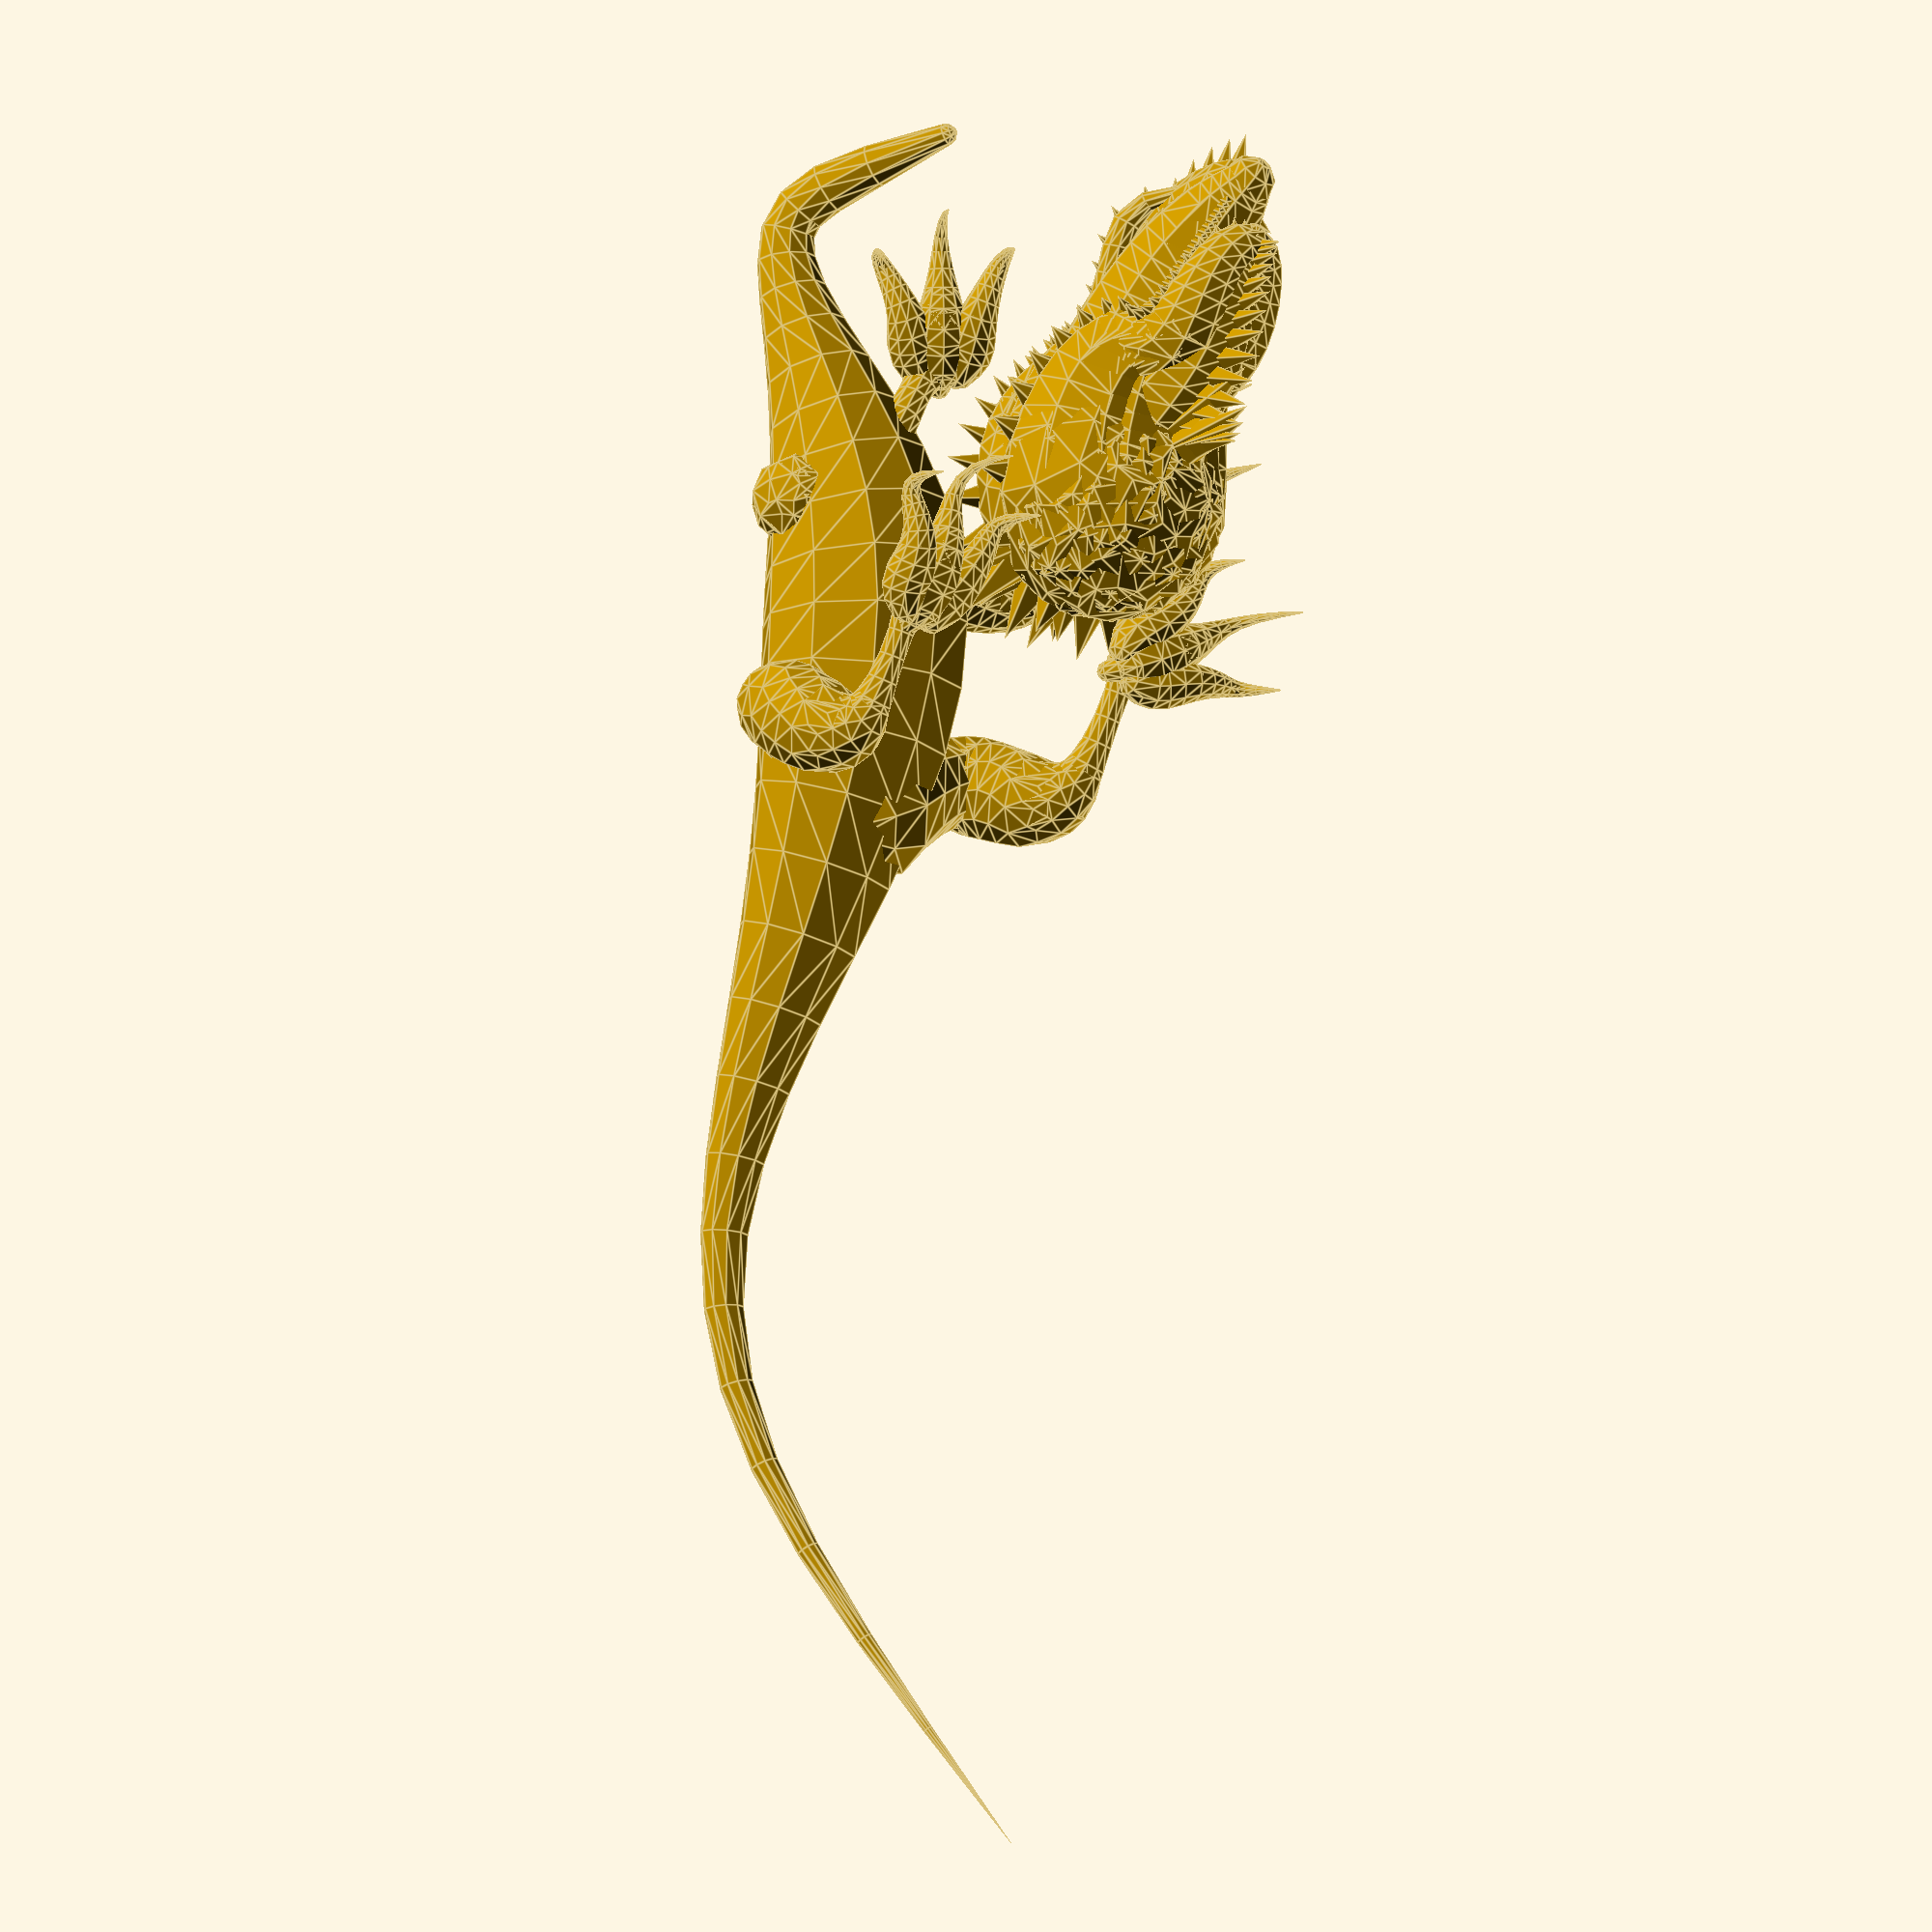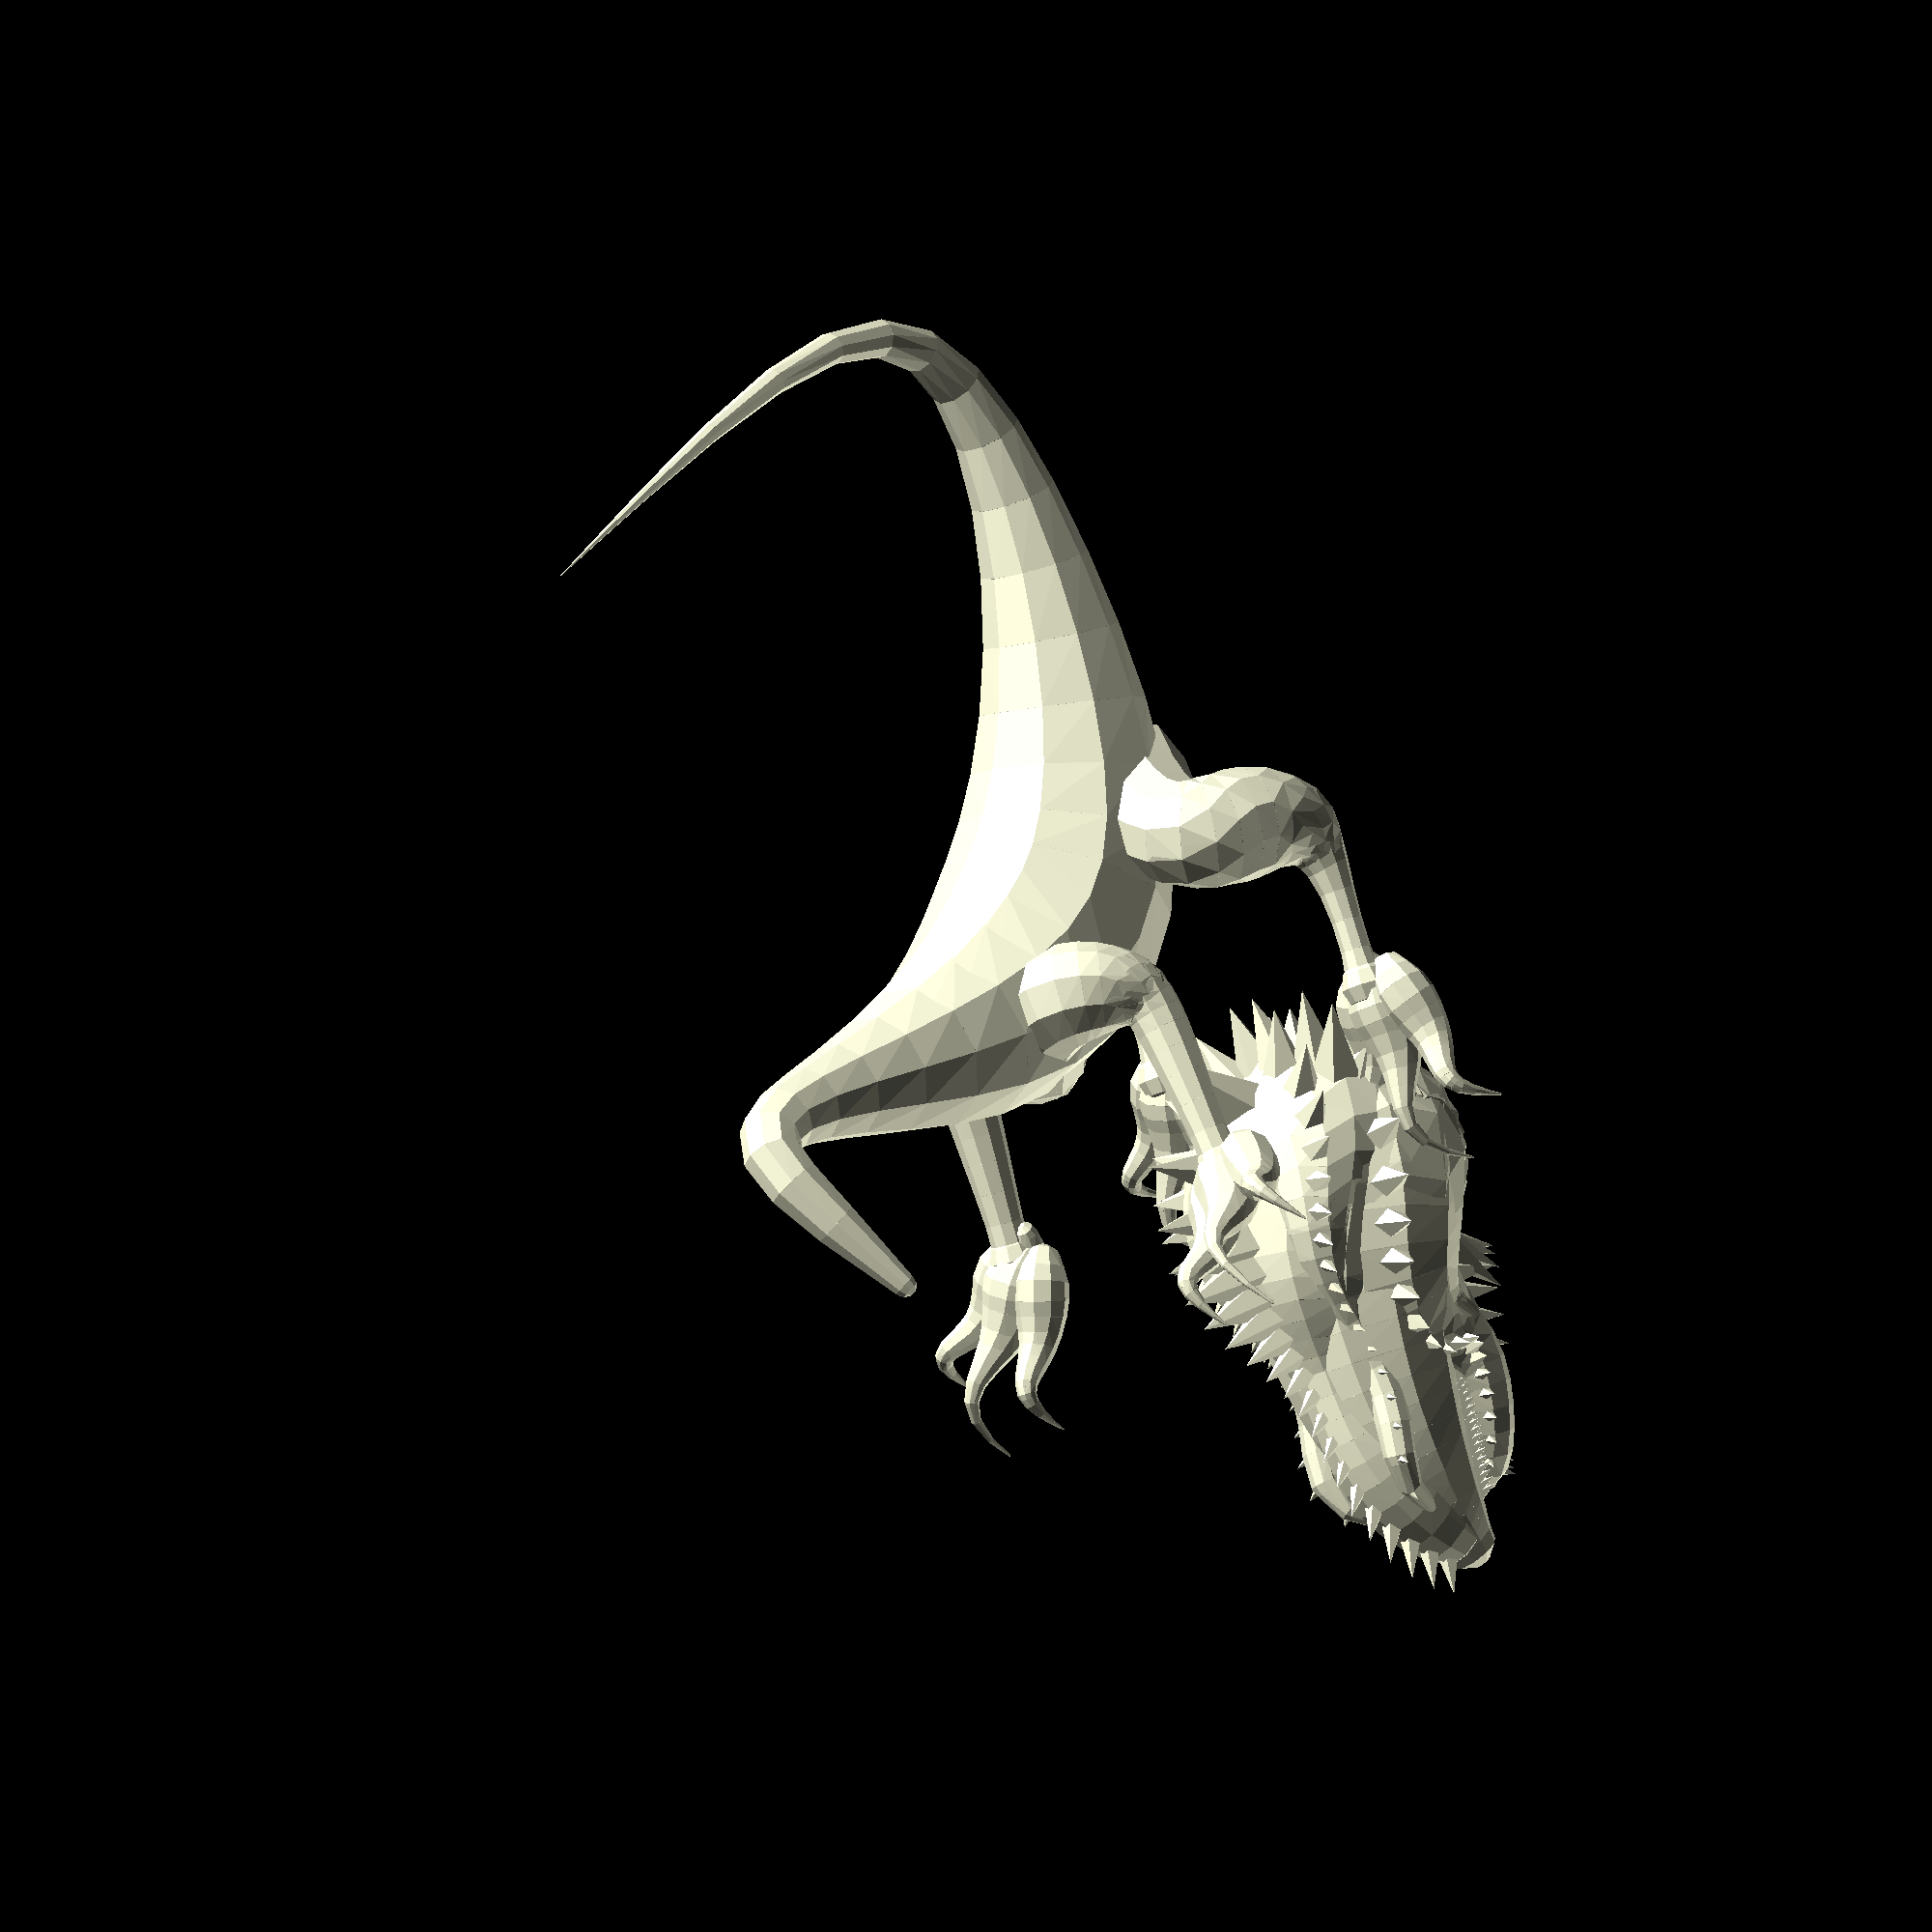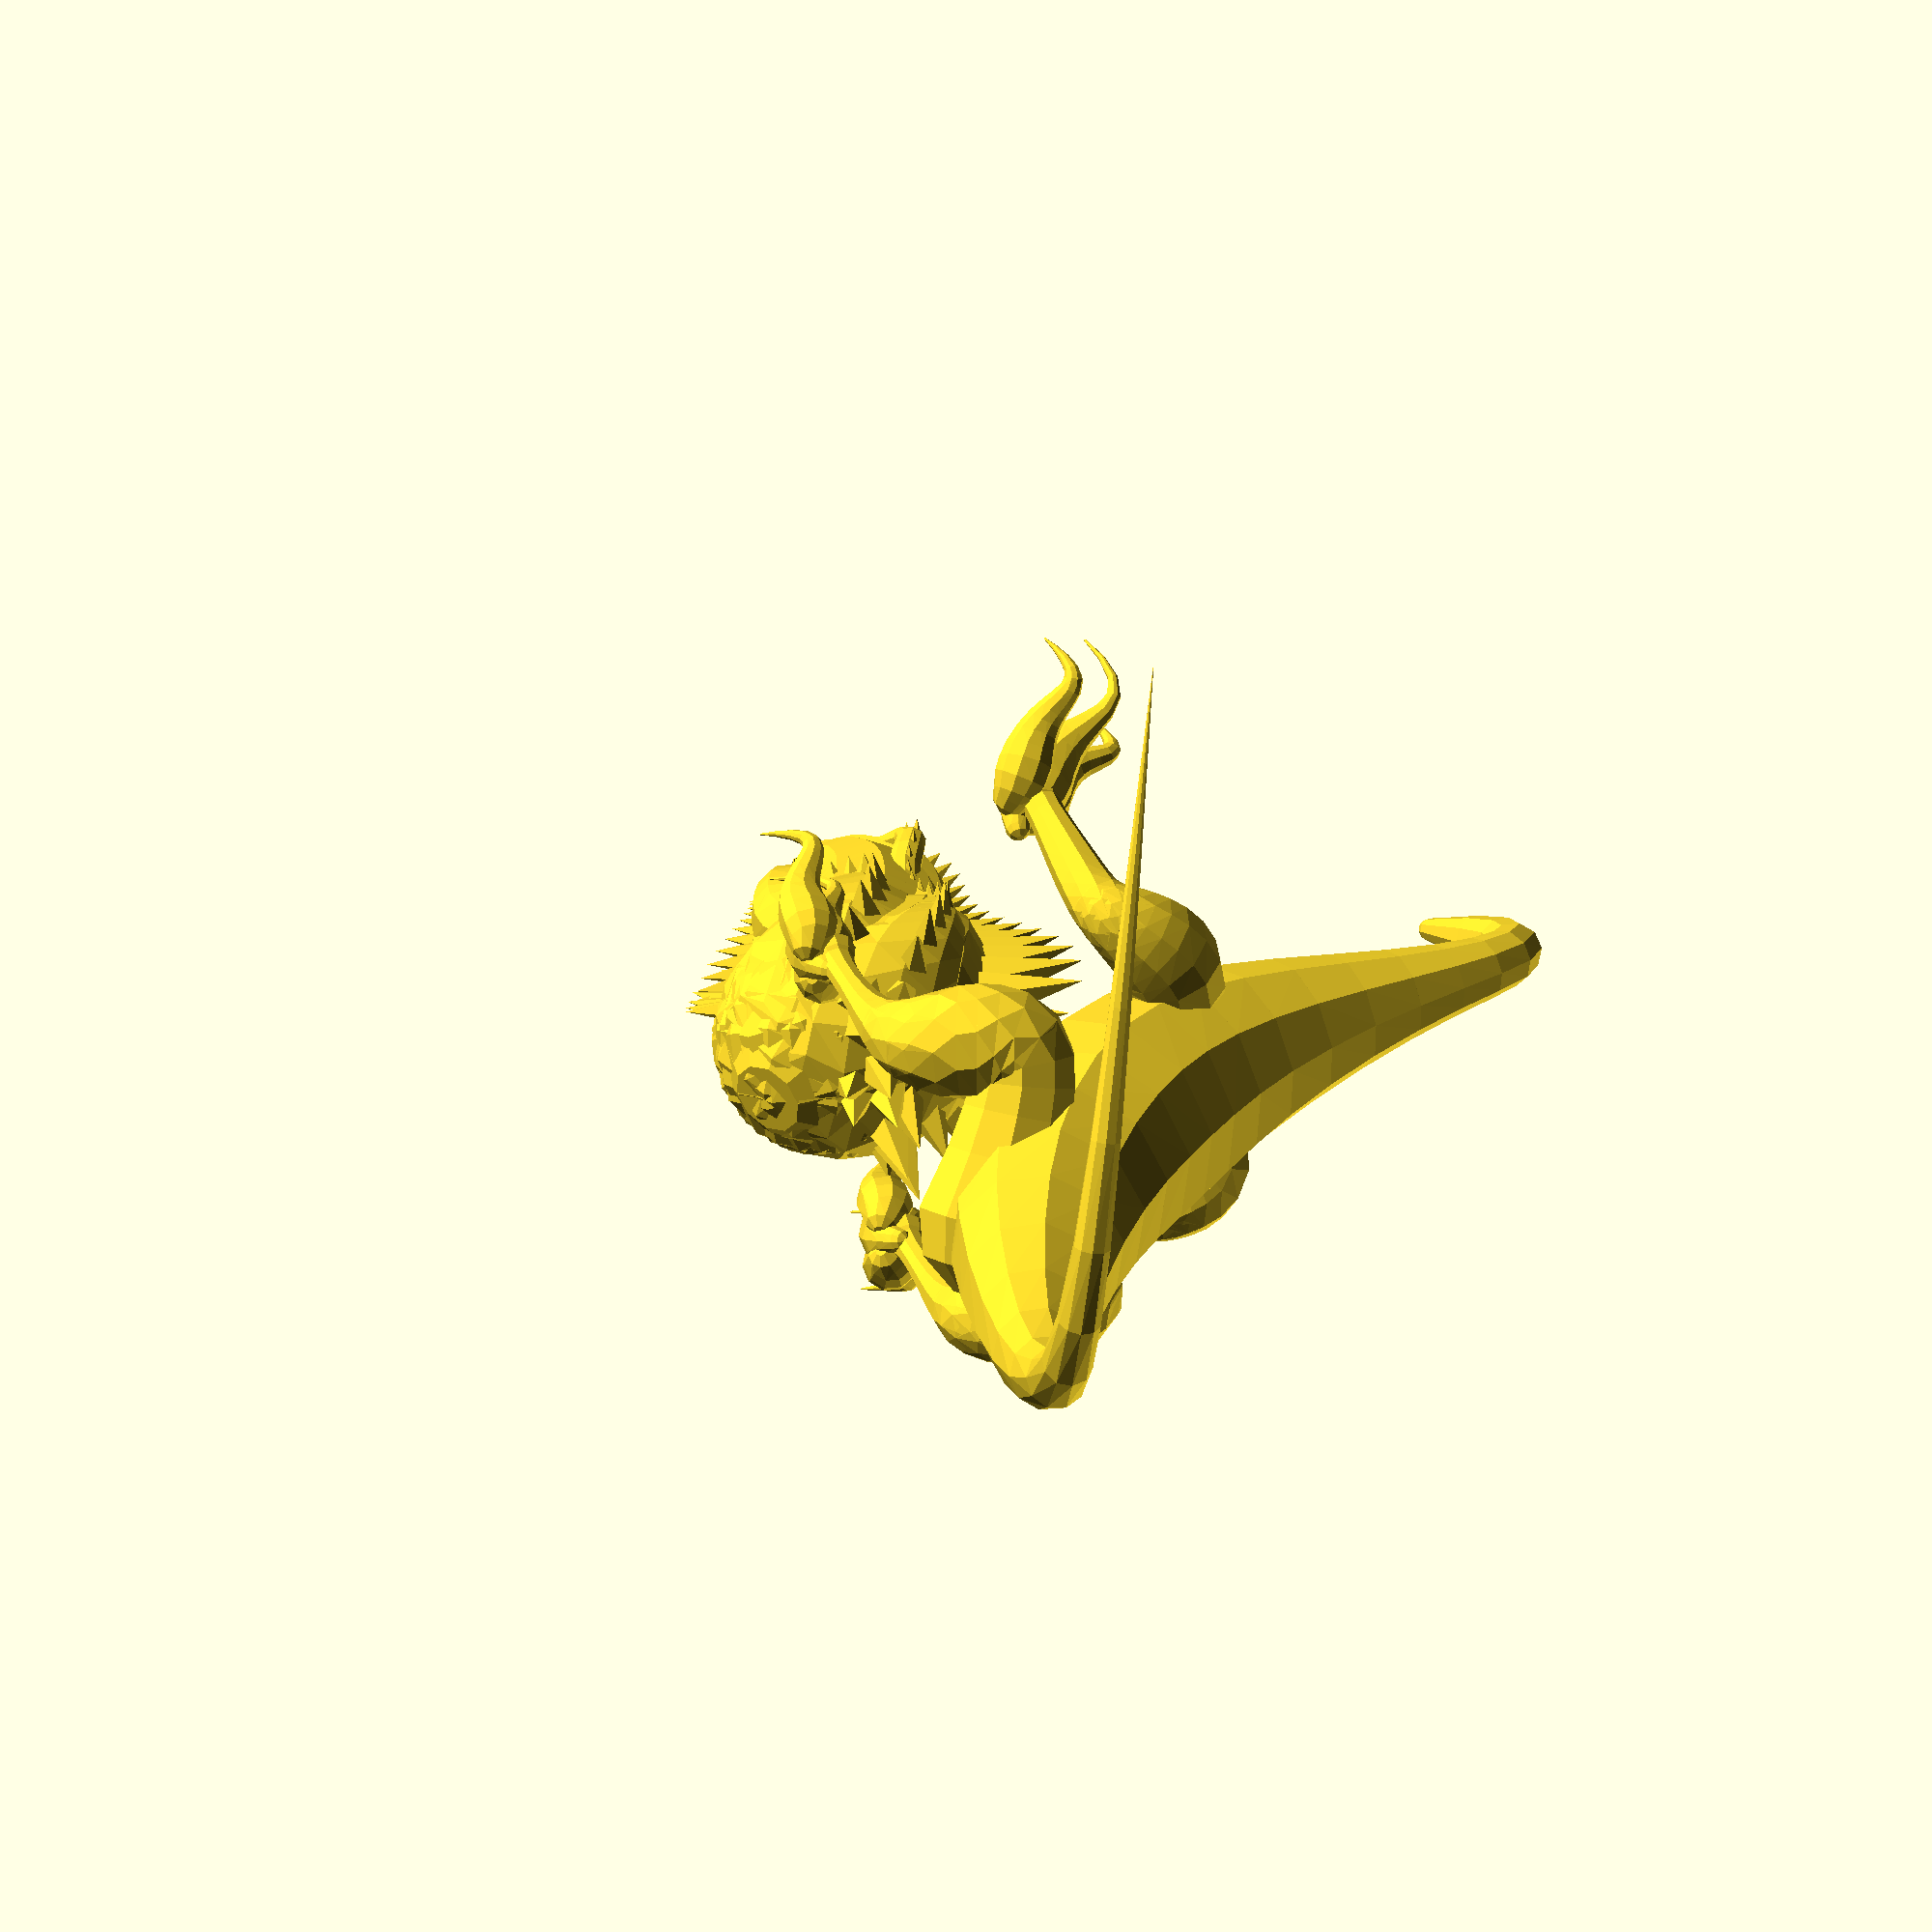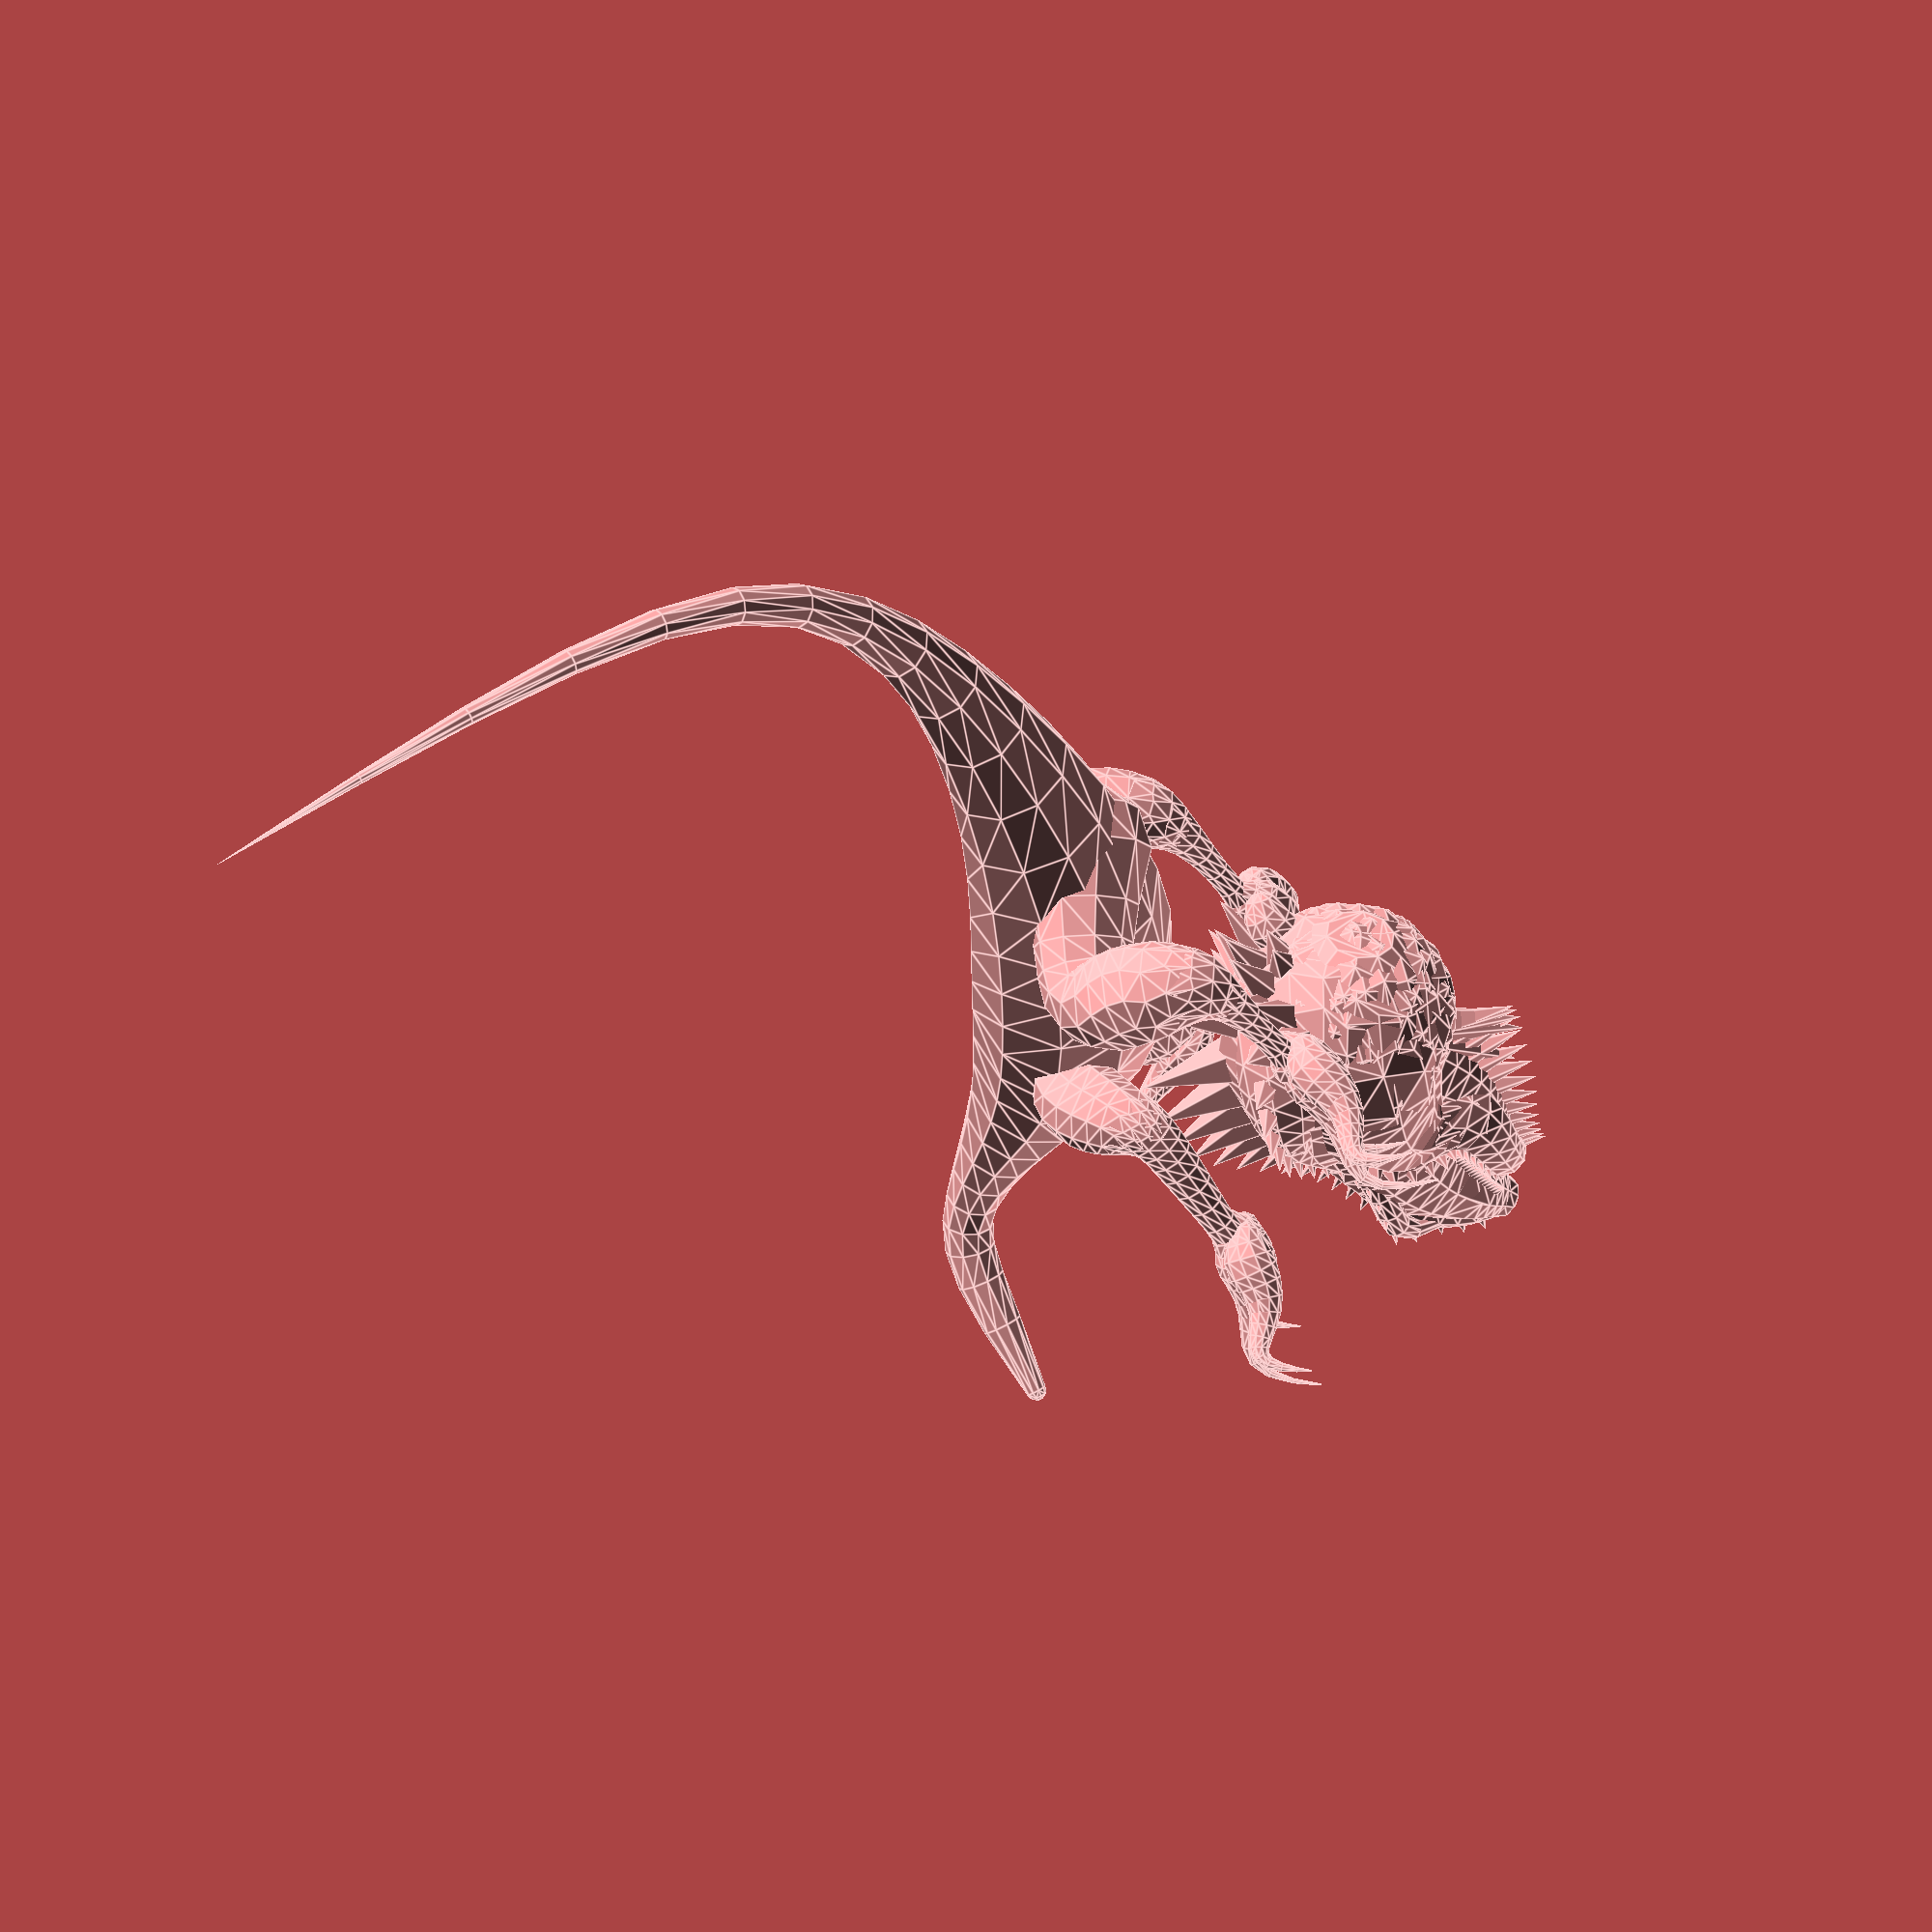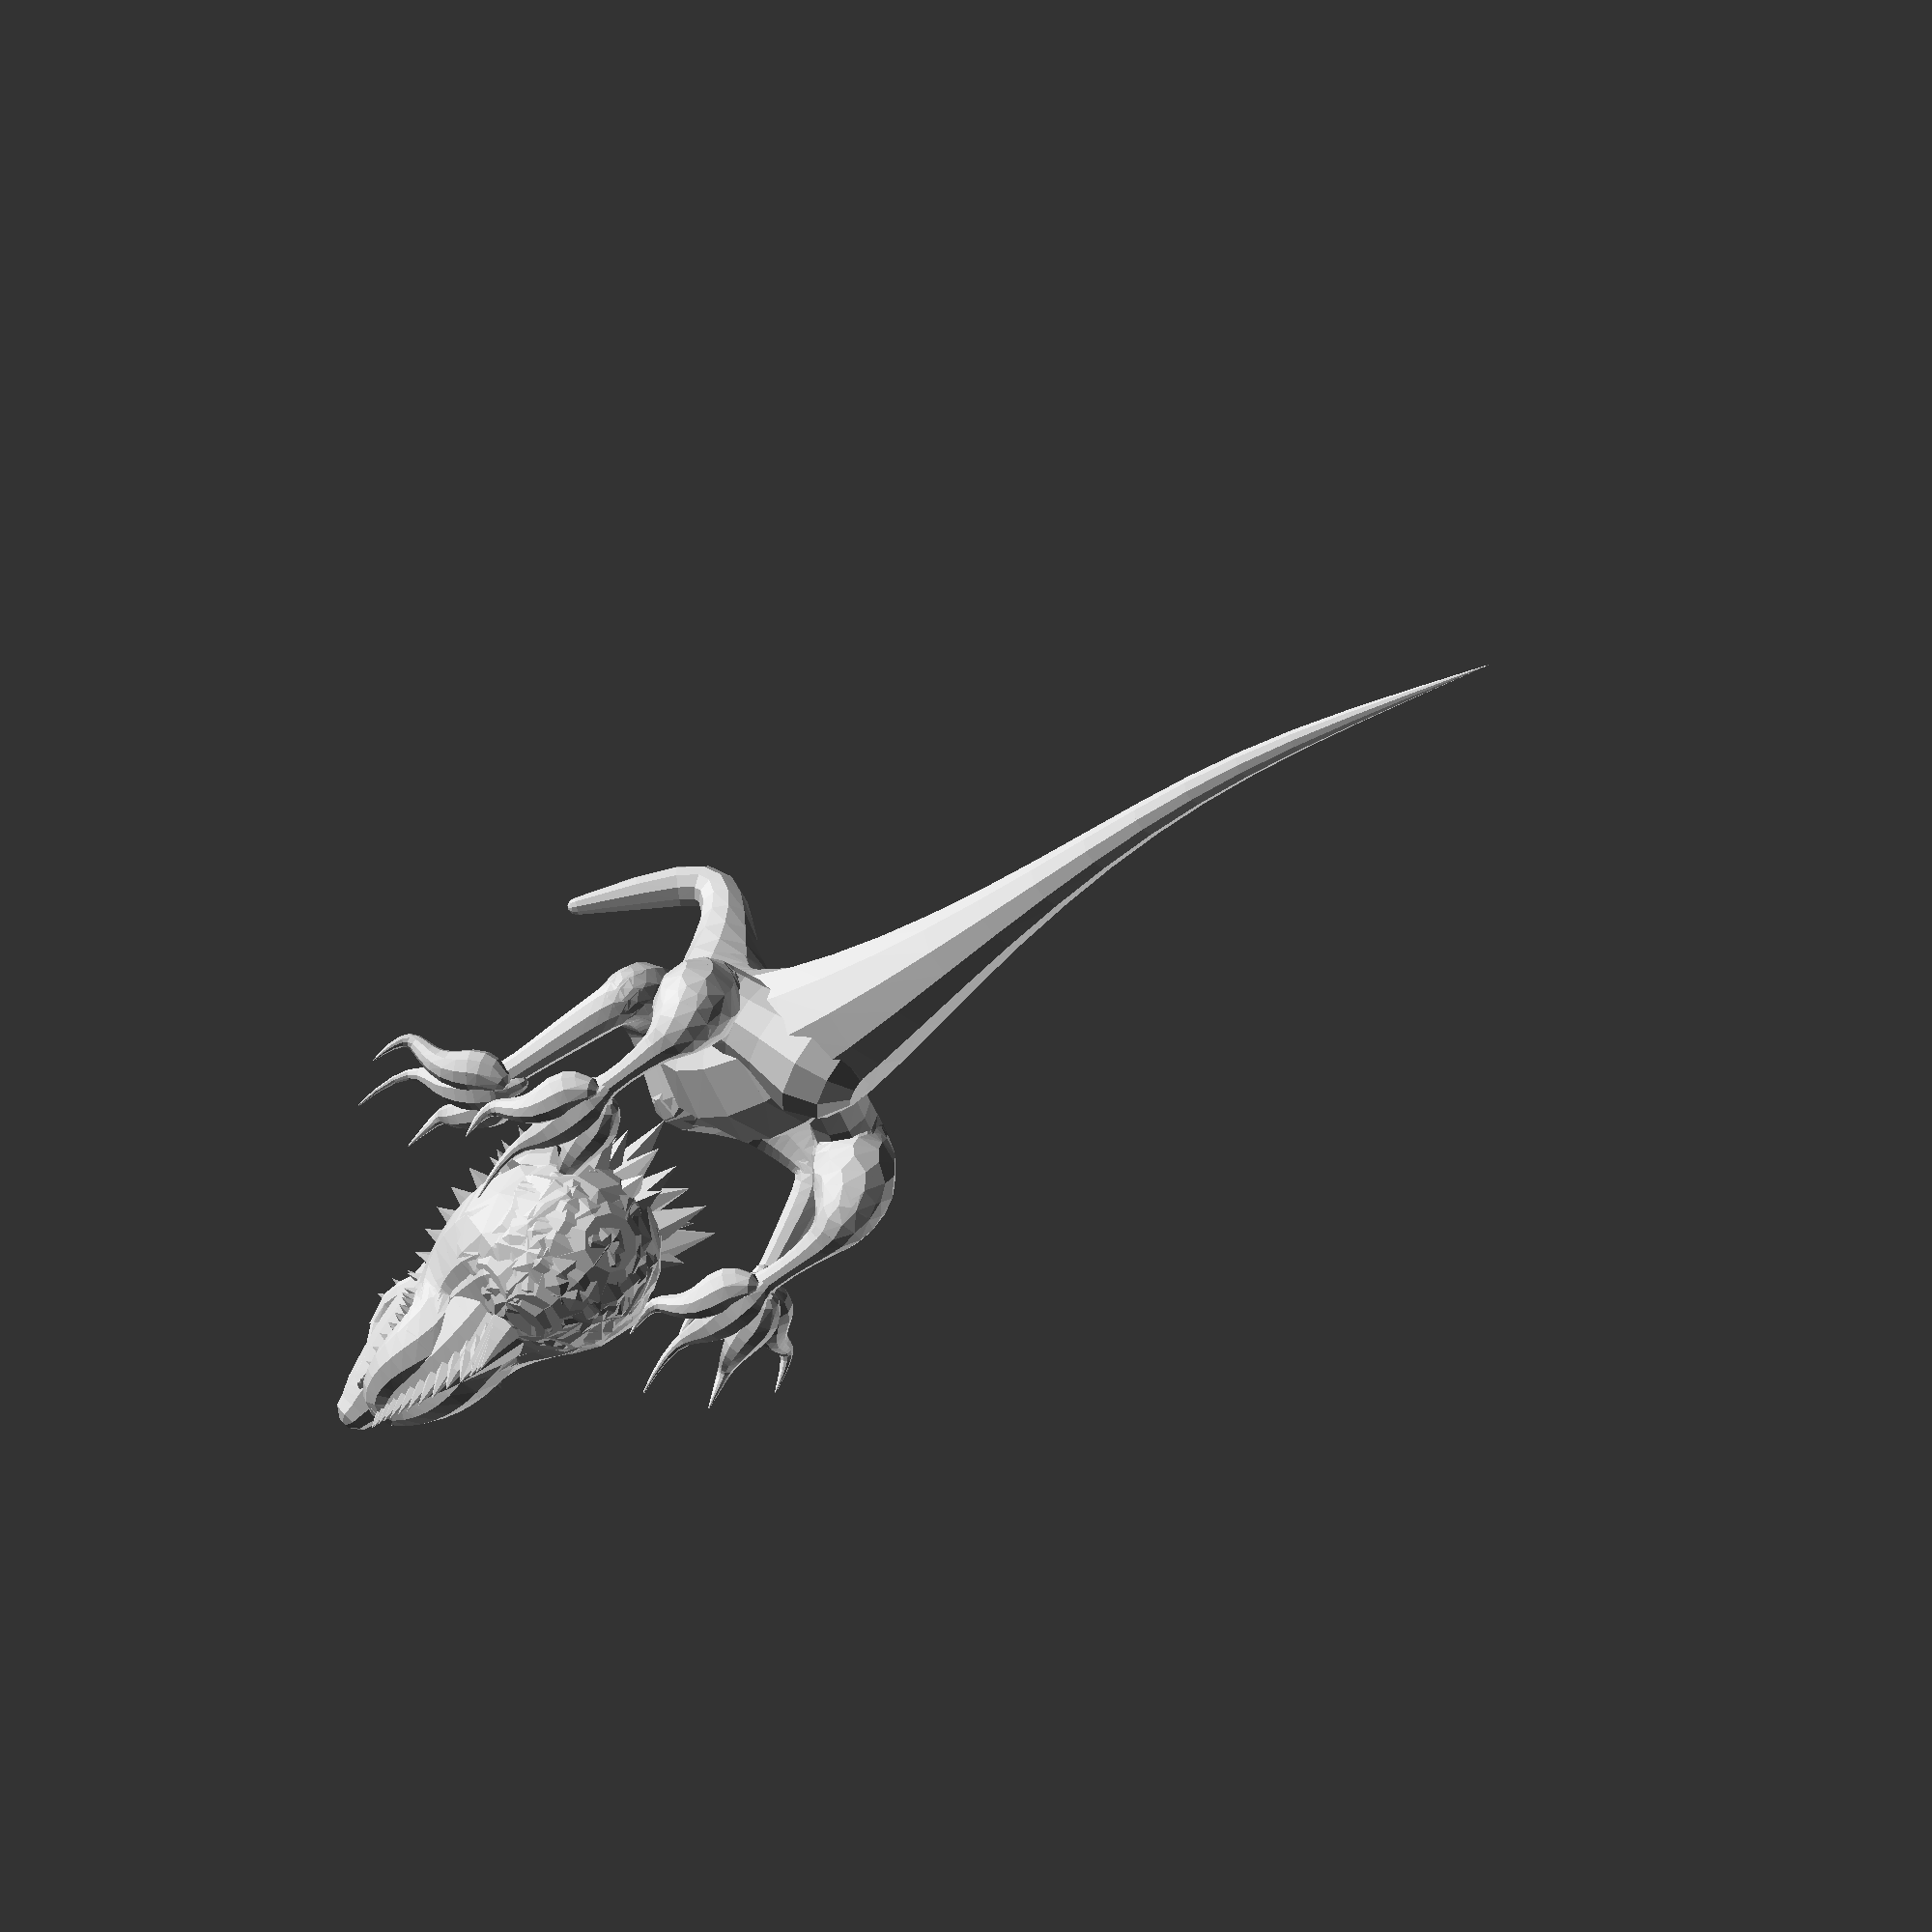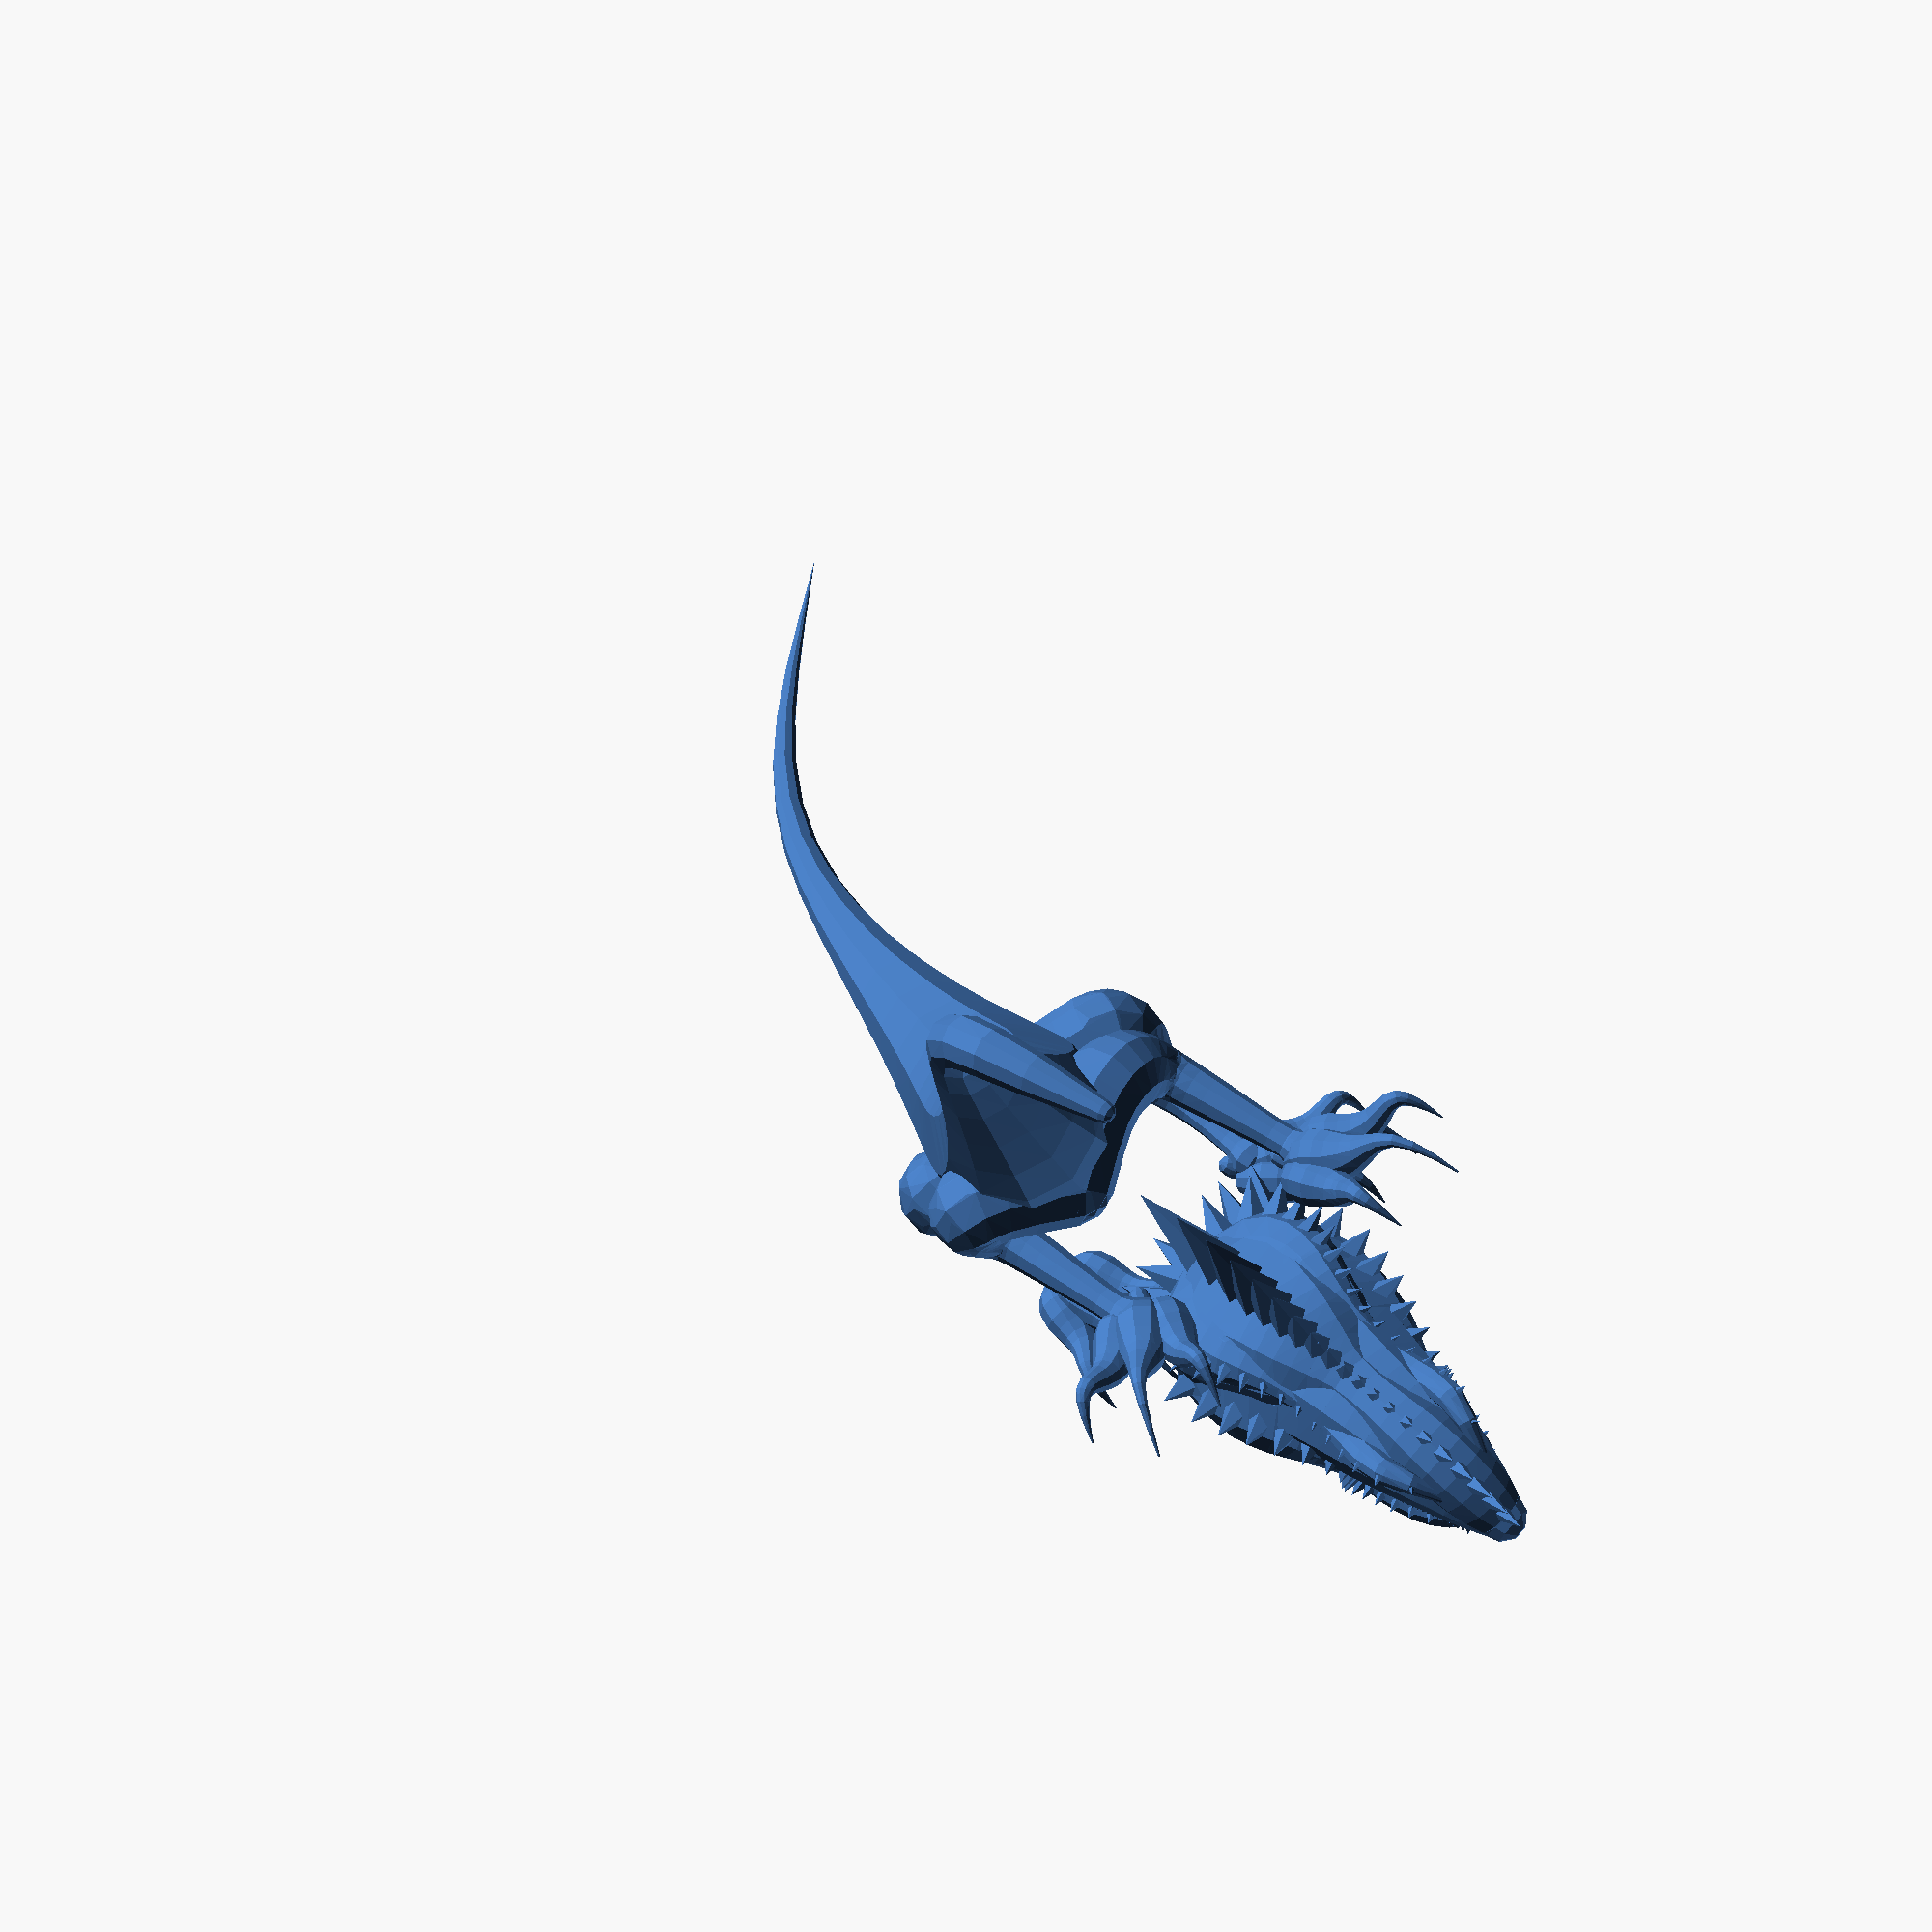
<openscad>
////////////////////
//Dragon Pose generator by Torleif Ceder 2015 Creative Commons - Attribution - Share Alike
////////////////////
// preview[view:south west, tilt:top diagonal]
//RandomSeed

seed=1789;//[1111:9999]
part=0;//[1,2,3,4,5,6,7,8,9,10]
Base=[0,0,0];

BackFootBase=Base+[-6,rnd(2),0];
FrontFootBase=BackFootBase+[10+rnd(2),0,3+rnd(2.9)];

CPelvis=BackFootBase+lim3(15,[-4,0,6+rnd(2)]);
CThorax=CPelvis+lim3(14,[15+rnd(5),FrontFootBase[1]+rnd(4),FrontFootBase[2]/2+18+rnd(5)]);

bll=flip3((CThorax-CPelvis)/len3(CThorax-CPelvis));
bellyik=-IK(15,CThorax-CPelvis);
Belly=CPelvis+lim3(5,CThorax-CPelvis)/2+[ bellyik*bll [0],bellyik*bll[1],bellyik*bll[2]];


head=CThorax+ lim31(15,[10+rnd(10),rnd(5),10+rnd(10)]);
Tail=CPelvis+ lim31(30,[-15+rnd(10),rnd(5),10+rnd(8)]+[-abs(FrontFootBase[2])*3,0,0]);
Tailtip=Tail+ lim31(30,[rnd(15),rnd(15),5+rnd(15)]+[-abs(FrontFootBase[2])*1,0,0]);
Thorax=bez2(0.30,[CPelvis+lim31(2,Tail-CPelvis),CPelvis,Belly,CThorax,head])+[0,0,-4];
Pelvis=bez2(0.4,[CThorax,Belly,CPelvis,Tail]);


WingBase=Thorax+[-18+rnd(10),0,15+rnd(10)];
nose=head+ lim31(10,[5,rnd(5),-5+rnd(5)]);
jaw=head+((nose-head)*0.7+[-1,0,-2]);



RightHip=Pelvis+[4,-6,2];
LeftHip=Pelvis+[4,6,2];
RightSholder=Thorax+[-1,-5,3+rnd(1)];
LeftSholder=Thorax+[-1,5,3+rnd(1)];
RightWingSholder=Thorax+[-4,-3,10.5];
LeftWingSholder=Thorax+[-4,3,10.5];

paw=rnd(1);
rightpaw=paw-abs(paw);
leftpaw=-paw-abs(paw);

BackRightFoot=RightHip+lim3(25,BackFootBase+[-4+rnd(1)+abs(FrontFootBase[2]),-6+rnd(2),3]-RightHip);
BackLeftFoot=LeftHip+lim3(25,BackFootBase+[+rnd(1),6+rnd(2),3]-LeftHip);

FrontRightFoot=RightSholder+lim32(10,FrontFootBase+[rnd(3),-9+rnd(4)-rightpaw,min(-rightpaw*3+1,Thorax[2])]-RightSholder);

FrontLeftFoot=LeftSholder+lim32(10,FrontFootBase+[rnd(3),9+rnd(4)+leftpaw,min(-leftpaw*3+1,Thorax[2])]-LeftSholder);

FrontRightWing=RightWingSholder+lim3(30,WingBase+[+rnd(3),-18,0]-RightWingSholder);
FrontLeftWing=LeftWingSholder+lim3(30,WingBase+[+rnd(3),18,0]-LeftWingSholder);
function rnd(r)=rands(-r,r,10)[part];
function IK (l,v)=sqrt(pow(l/2,2)-pow(min(len3(v),l)/2,2));
function len3(v)=sqrt(pow(v[0],2)+pow(v[1],2)+pow(v[2],2));
function flip3(v)=[-v[2],-v[1],v[0]];
function lim3(l,v)=v/len3(v)*max(min(len3(v),l),5);
function q(v,i)=[v[0],v[1],v[2],i];

function lim31(l,v)=v/len3(v)*l;
//FrontRightleg
frk=flip3((FrontRightFoot-RightSholder)/len3(FrontRightFoot-RightSholder));
frkik=-IK(12,FrontRightFoot-RightSholder);
FrontRightknee=RightSholder+lim3(5,FrontRightFoot-RightSholder)/2+[ frkik*frk [0],frkik*frk[1],frkik*frk[2]];

//FrontLeftleg
flk=flip3((FrontLeftFoot-LeftSholder)/len3(FrontLeftFoot-LeftSholder));
flkik=-IK(12,FrontLeftFoot-LeftSholder);
FrontLeftknee=LeftSholder+lim3(5,FrontLeftFoot-LeftSholder)/2+[flkik*flk [0],flkik*flk[1],flkik*flk[2]];

//BackRightleg
brk=flip3((BackRightFoot-RightHip)/len3(BackRightFoot-RightHip));
brkik=-IK(14,BackRightFoot-RightHip);
BackRightknee=RightHip+lim3(7,BackRightFoot-RightHip)/2+[ brkik*brk [0],brkik*brk[1],brkik*brk[2]];

//BackLeftleg
blk=flip3((BackLeftFoot-LeftHip)/len3(BackLeftFoot-LeftHip));
blkik=-IK(14,BackLeftFoot-LeftHip);
BackLeftknee=LeftHip+lim3(7,BackLeftFoot-LeftHip)/2+[ blkik*blk [0],blkik*blk[1],blkik*blk[2]];


//FrontRightWing
frj=flip3((FrontRightWing-RightWingSholder)/len3(FrontRightWing-RightWingSholder));

frjik= 
IK(40,FrontRightWing-RightWingSholder);
FrontRightjoint=RightWingSholder+lim3(40,FrontRightWing-RightWingSholder)/2+
[ -frjik*frj[0],-frjik*frj[1]*0.5,-frjik*frj[2]];
//FrontLeftWing
flj=flip3((FrontLeftWing-LeftWingSholder)/len3(FrontLeftWing-LeftWingSholder));

fljik=
IK(40,FrontLeftWing-LeftWingSholder);
FrontLeftjoint=LeftWingSholder+lim3(40,FrontLeftWing-LeftWingSholder)/2+
[ -fljik*flj[0],-fljik*flj[1]*0.5,-fljik*flj[2]];
//////
bodyvector=[q(Tailtip,0.01),q(Tailtip,0.01),q(Tail,1),q(Tail,1),q(Tail,1),q(Pelvis,0),q(Pelvis,0),q(Belly,15),q(Thorax,6),q(Thorax,0),q(head,0.5),q(head,1),q(head,2),q(nose,0.5)];

fn = 10; //[8:30]
rad=8;//[1:0.5:12]
tang=1;//[1:10]


///////////////////////////////////////////////////////////////////////
//////////////////////////////////////////////////////////////


module yourmodule(i,v){
    //anything in this module will be copeid and rotatdet along curve (v) at (detail) intevall
    if ((floor(i*10)%10)>1){translate([0,0, bez2(i, v)[3]])scale([0.3,0.1,0.5])sphere(bez2(i, v)[3]); ;}
    
    
    for (j=[rands(0,bez2(i, v)[3]*2,1)[0]:360/rad/bez2(i, v)[3]:360]){
    rotate([j,0,0])translate([0,0, bez2(i, v)[3]])
        
        // anything here//////////////
        rotate([0,20,0])scale(0.5)scale([2,1,0.5])rotate([0,90, rands(0,90,1)[0]])sphere( [bez2(i, v)[3]/2*tang,bez2(i, v)[3]/2,bez2(i, v)[3]/2], $fn= 8,center=true);
    //////////////////
        }
    } 



  module headcase(){
//head trunk      
headv1=[[0,0,0,5],[3,0,1,5],[6,0,0.2,3.6],[9,0,-0.50,3.3],[12,0,-1,3.1],[13,0,-2.7,2.7],[14.9,0,-4.5,0.8],[14.9,0,-4.5,1.2],[14.9,0,-4.5,1.2]];
//upper tooth
      headv12=[[9,0,-1.3,2],[13.8,0,-4.0,1.1]];

//nose ridge
headv2=[[0,0,0,5],[-0.5,0,2,4.5],[4.1,0,2,5.3],[4.1,0,2,5.3],[8,0,2,0],[8,0,2,0],[11,0,1.1,2],[12.5,0,0,2],[13.5,0,-1.5,2],[14.5,0,-3.5,1.5]];
//eye ridge-nostrils
headv3=[[0,0,0,5],[0,0,0,5],[-1.7,2.2,4.2,2],[1.5,3.3,3.7,2],[4.9,3.7,4.3,1],[7.3,2.9,6.8,1],[4,-0.5,1.1,0],[10.5,2.4,-4,1],[12.5,3.7,5,1],[14.5,1.0,-2.5,0.2]];
      
headv4=[[0,0,0,5],[0,0,0,5],[-1.7,-2.2,4.2,2],[1.5,-3.3,3.7,2],[4.9,-3.7,4.3,1],[7.3,-2.9,6.8,1],[4,0.5,1.1,0],[10.5,-2.4,-4,1],[12.5,-3.7,5,1],[14.5,-1.0,-2.5,0.2]];
//Jaw
headv5=[[0,0,0,5],[0,2.0,0.5,4],[3,2.5,-0.2,3.5],[9,1,0.8,2.6],[9,1,0.8,2.6],[3,0,-6.55,2.2],[8,2,-3.5,1.6],[10,2,-4.6,1.4],[11.9,1,-5.5,1.0],[11.9,-0,-5.5,1.0]];
      
headv6=[[0,0,0,5],[0,-2.0,0.5,4],[3,-2.5,-0.2,3.5],[9,-1,0.8,2.6],[9,-1,0.8,2.6],[3,-0,-6.55,2.2],[8,-2,-3.5,1.6],[10,-2,-4.6,1.4],[11.9,-1,-5.5,1.0],[11.9,-0,-5.5,1.0]];
headv7=[[0,0,0,5],[0,0.0,0.5,4],[3,0,-0.2,3.5],[6,-0,0.2,2.6],[4,-0,-6.55,2.2],[8,-0,-3.5,1.6],[10,-0,-4.6,1.4],[11.9,-0,-5.5,1.0],[11.9,-0,-5.5,1.0]];
      
      bline(headv1,20);
      bline(headv12,20){
union(){   translate([0,0.6,-0.1])rotate([-40,180,15])cylinder(d=1,d2=0,h=1.3);
           translate([0,-0.6,-0.1])rotate([40,180,15])cylinder(d=1,d2=0,h=1.3);}
          };
      bline(headv2,20){union(){
          rotate([0,30,0])cylinder(d=1,d2=0,h=1.8);
          }};
      bline(headv3,20){translate([0,0,0.3])rotate([-65,60,0])cylinder(d=1,d2=0,h=1.5);};
      bline(headv4,20){translate([0,0,0.3])rotate([65,60,0])cylinder(d=1,d2=0,h=1.5);};
      bline(headv5,20){translate([0,0.1,0.3])rotate([-75,60,0])cylinder(d=1,d2=0,h=1.1);};
      bline(headv6,20){translate([0,-0.1,0.3])rotate([75,60,0])cylinder(d=1,d2=0,h=1.1);};
      bline(headv7,20)rotate([0,150,0])cylinder(d=1,d2=0,h=2);
      
      }
  
  



union(){rotate([0,0,180]){


// legs

//draw(FrontRightknee,FrontRightFoot,1);
//draw(RightSholder,FrontRightknee,2);
//draw(Thorax,RightSholder,2);
FrontRightLeg=[q(Thorax,2),q(RightSholder,2),q(RightSholder,2),q(FrontRightknee,3),q(FrontRightknee,0),q(FrontRightknee,1),q(FrontRightknee,2),q(FrontRightFoot,0),q(FrontRightFoot,1)];
    bline(FrontRightLeg,20);
    
//draw(FrontLeftknee,FrontLeftFoot,1);
//draw(LeftSholder,FrontLeftknee,2);
//draw(Thorax,LeftSholder,2);
FrontLeftLeg=[q(Thorax,2),q(LeftSholder,2),q(LeftSholder,2),q(FrontLeftknee,3),q(FrontLeftknee,0),q(FrontLeftknee,1),q(FrontLeftknee,2),q(FrontLeftFoot,0),q(FrontLeftFoot,1)];
    bline(FrontLeftLeg,20);

//draw(BackRightknee,BackRightFoot,1);
//draw(RightHip,BackRightknee,2);
//draw(Pelvis,RightHip,2);
//draw(BackLeftknee,BackLeftFoot,1);
//draw(LeftHip,BackLeftknee,2);
//draw(Pelvis,LeftHip,2);
BackRightLeg=[q(Pelvis,2),q(RightHip,1),q(RightHip,3),q(RightHip,1),q(BackRightknee,5),q(BackRightknee,0),q(BackRightknee,1),q(BackRightFoot,0),q(BackRightFoot,1)];
    bline(BackRightLeg,20);
BackLeftLeg=[q(Pelvis,3),q(LeftHip,1),q(LeftHip,3),q(LeftHip,1),q(BackLeftknee,5),q(BackLeftknee,0),q(BackLeftknee,1),q(BackLeftFoot,0),q(BackLeftFoot,1)];
    bline(BackLeftLeg,20);
// wings
*hull(){
color("green")draw(FrontRightjoint,FrontRightWing,0.5);
color("green")draw(FrontRightjoint,FrontRightjoint+[-15,0,0],0.5);    
color("green")draw(RightWingSholder,FrontRightjoint,0.5);
    
}
*draw(RightWingSholder,Thorax,1);

*color("darkgreen")hull(){
color("green")draw(FrontLeftjoint,FrontLeftWing,0.5);
    color("green")draw(FrontLeftjoint,FrontLeftjoint+[-15,0,0],0.5);
*       draw(LeftWingSholder,FrontLeftjoint,0.5);


}
//draw(LeftWingSholder,Thorax,1);
//Neck Torso Tail


//draw(head,nose,3);
//draw(head,jaw,2);
;

bline(bodyvector,30);{
    headcase();
    }




 translate( [1,0,-1])translate(BackRightFoot) scale([0.5,0.5,0.5]) translate([-2,0,-0.5]) rotate([0,20,leftpaw*30])foot()  ;
 translate( [1,0,-1])  translate(BackLeftFoot) scale([0.5,0.5,0.5]) translate([-2,0,-0.5])rotate([0,20,-rightpaw*30]) foot()  ;
 translate( [2,0,-1]) translate(FrontRightFoot)   translate([-1.5,0,0])rotate([rands(-rightpaw*30,rightpaw*30,1)[0],rands(-rightpaw*50,rightpaw*50,1)[0],-30]) scale([0.5,0.5,0.5])foot()  ;
   translate( [2,0,-1])translate(FrontLeftFoot)   translate([-1.5,0,0])rotate([0,leftpaw*30,30])scale([0.5,0.5,0.5])foot() ;
  
  *color([1-2/FrontRightFoot[2],0,0])  translate([FrontRightFoot[0],FrontRightFoot[1],0.011]) scale([1,0.5,1]) cylinder(r=3+FrontRightFoot[2]*0.2);

 *color([1-2/FrontLeftFoot[2],0,0])  translate([FrontLeftFoot[0],FrontLeftFoot[1],0.011]) scale([1,0.5,1]) cylinder(r=3+FrontLeftFoot[2]*0.2);
  
  * color([max(1-4/Thorax[2],0.5),0,0])  translate([Thorax[0],Thorax[1],0.01-0.01*(1-1/Thorax[2])])scale([1,0.7,1])cylinder(r=3+Thorax[2]*0.5);

 * color([max(1-4/Pelvis[2],0.5),0,0])  translate([Pelvis[0],Pelvis[1],0.01-0.01*(1-1/Pelvis[2])])scale([1,0.7,1])cylinder(r=3+Pelvis[2]*0.5);

   * color("Red")  translate(Base)cylinder(r=25);
}}
module draw(s,f,h)
{
hull(){
   translate(s)  sphere(h);
 
 translate(f)  sphere(h/2);} 
  for(i=[0:0.2:1]){
    
  
 //  translate(s*i+f*(1-i))  sphere(h*(0.3+i*0.7),$fn=20);
  
  
 }  
    }
    
    
    module bez(t,v){
    unt=1-t;
    if (len(v)>2){
        ;
   v2 = [ for (i = [0 : 1 : len(v)-2])v[i]*t+v[i+1]*unt ];
    bez(t,v2);
    
    
    }else{
        //echo (v[0]);
        p=v[0]*t+v[1]*unt;
       translate([p[0],p[1],p[2],]) sphere(r=p[3],$fn=10);}
    }


// Bline module
module bline(v,d) {
    detail=1/floor(d);
  // head pos 
 translate(t(bez2(1 , v))) rotate( t(bez2euler(1, v)))rotate([0,0,180])scale(bez2(1  , v)[3] )children(1);
   // head pos 
 translate(t(bez2(0 , v))) rotate( t(bez2euler(0, v)))rotate([0,0,0])scale(bez2(1  , v)[3] )children(2);
    translate(t(bez2(0 , v)))rotate(bez2euler (0,v))  scale(bez2(0  , v)[3] )  children(0);
     
    for(i = [detail: detail: 1]) {
      
translate(t(bez2(i  , v)))rotate(bez2euler (i,v))  scale(bez2(i  , v)[3] ) children(0);
        
      hull() {
        translate([bez2(i, v)[0], bez2(i, v)[1], bez2(i, v)[2]]) rotate(bez2euler(i, v)) rotate([0, 90, 0]) {
          sphere(r = bez2(i, v)[3], $fn = fn);
        };
        translate(t(bez2(i - detail, v))) rotate(bez2euler(i - detail, v)) rotate([0, 90, 0]) sphere(r = bez2(i - detail, v)[3], $fn = fn);
      }
    }
  }
  //The recusive
function bez2(t, v) = (len(v) > 2) ? bez2(t, [
  for(i = [0: len(v) - 2]) v[i] * t + v[i + 1] * (1 - t)
]): v[0] * t + v[1] * (1 - t);

//
function lim32(l, v) = v / len3(v) * max(l,1);

//function len3(v) = sqrt(pow(v[0], 2) + pow(v[1], 2) + pow(v[2], 2));
// unit normal to euler angles
function bez2euler(i, v) = [0, -asin(bez2v(i, v)[2]), atan2(bez2xy(bez2v(i, v))[1], bez2xy(bez2v(i, v))[0])];

function bez2xy(v) = lim31(1, [v[0], v[1], 0]); // down xy projection
function bez2v(i, v) = lim31(1, bez2(i - 0.0001, v) - bez2(i, v)); // unit vector at i
function t(v) = [v[0], v[1], v[2]];

module foot(){
   {
    v=[[-3,0,2,1],[0,0,-1,1],[0,0,3,4],[0,0,3,4],[4,0,0,2],[8,0,-4,1],[8,0,10,0],[12,0,7,1],[15,0,-3,0],[15,0,-3,0]];
v2=[[-3,0,0,0],[2,5,3,5],[0,0,1,1],[10,5,-5,1],[6,5,8,1],[9,6,5,1],[11,6,-2,0],[11,6,-2,0]];
v3=[[-3,0,0,0],[2,-5,3,5],[0,0,1,1],[10,-5,-5,1],[6,-5,8,1],[9,-6,5,1],[11,-6,-2,0],[11,-6,-2,0]];

bline(v,15);
bline(v2,15);
bline(v3,15);}
    }

/*module bline(v){
    union(){for (i=[0.05:0.05:1])
    {
        hull(){
            bez(i,v);
            bez(i-0.05,v);
        }
        
        }  }  
    
    
    }
    
    function bez2(t,v)=(len(v)>2)?bez2(t,[ for (i = [0 : len(v)-2])v[i]*t+v[i+1]*(1-t) ]):v[0]*t+v[1]*(1-t);


    /*You can post it in 3D coordinates. You must think of a sphere, rather than just a circle.
Let r = radius, t = angle on x-y plane, & p = angle off of z-axis. Then you get:

x = r * sin(p) * cos(t)
y = r * sin(p) * sin(t)
z = r * cos(p)

If you already have x,y,z and want to switch it back, this is the conversion:

r = sqrt(x*x + y*y + z*z)
t = arctan(y/x)
p = arccos(z/r)
*For computing p, it's easier to compute r first, then use it as the denominator (assuming ![x = y = z = 0]).*/
    
</openscad>
<views>
elev=4.3 azim=74.1 roll=137.7 proj=o view=edges
elev=188.1 azim=81.6 roll=129.9 proj=o view=wireframe
elev=8.2 azim=141.4 roll=289.1 proj=p view=wireframe
elev=258.5 azim=213.7 roll=73.5 proj=p view=edges
elev=138.6 azim=44.5 roll=342.7 proj=p view=wireframe
elev=46.8 azim=235.6 roll=34.2 proj=p view=solid
</views>
